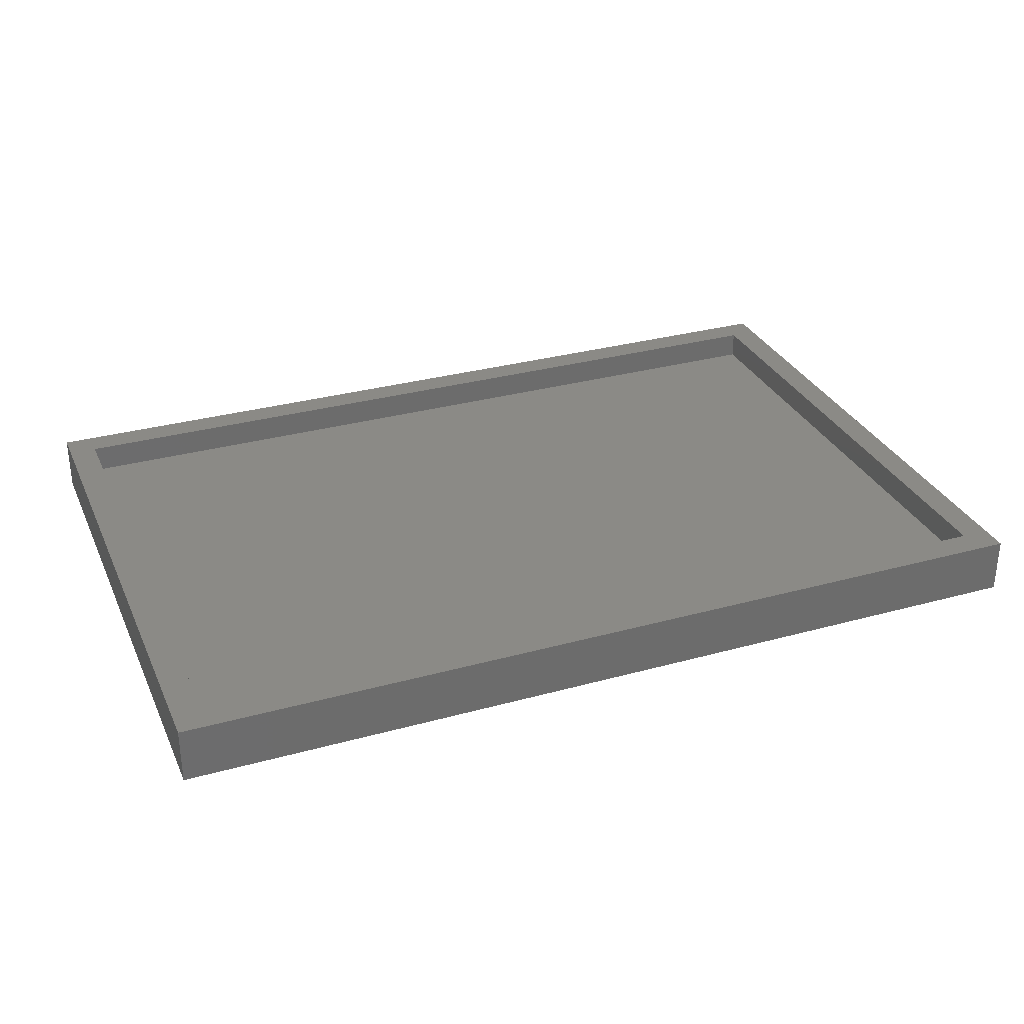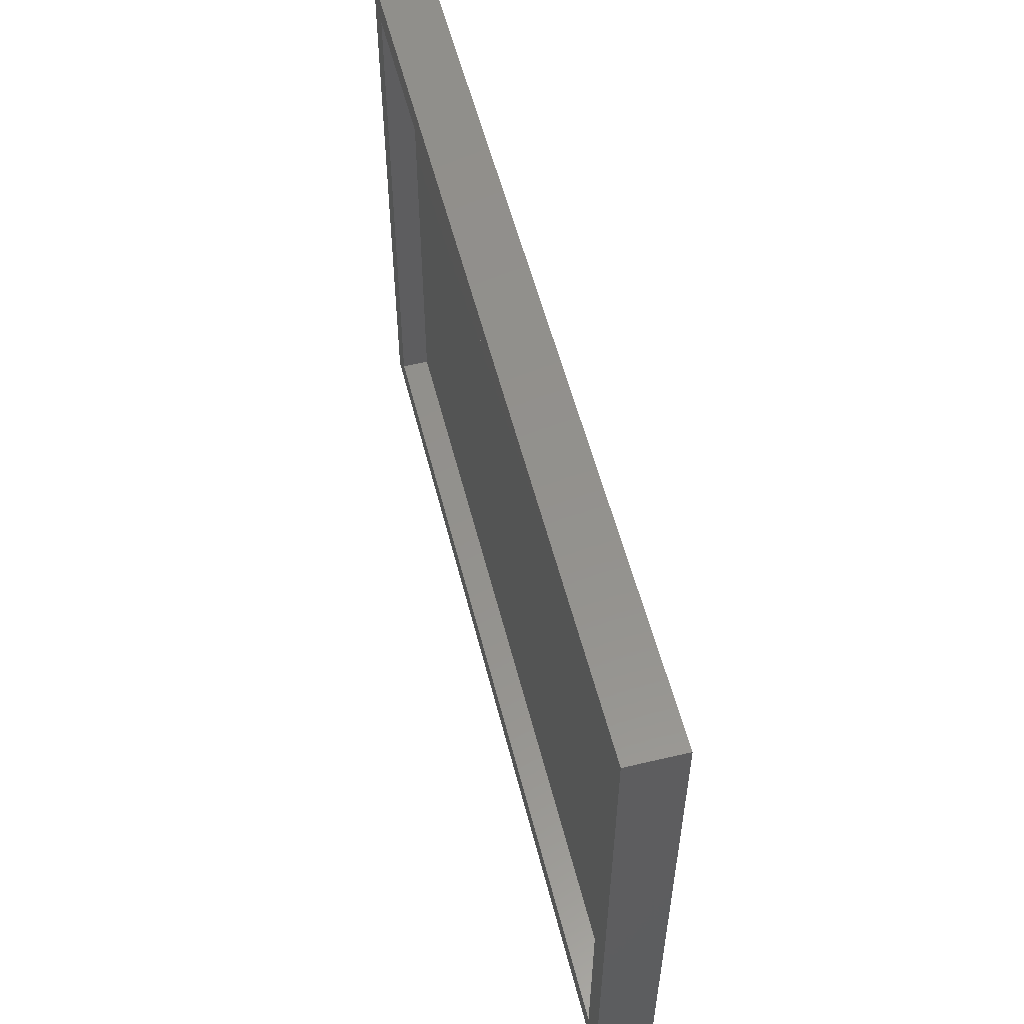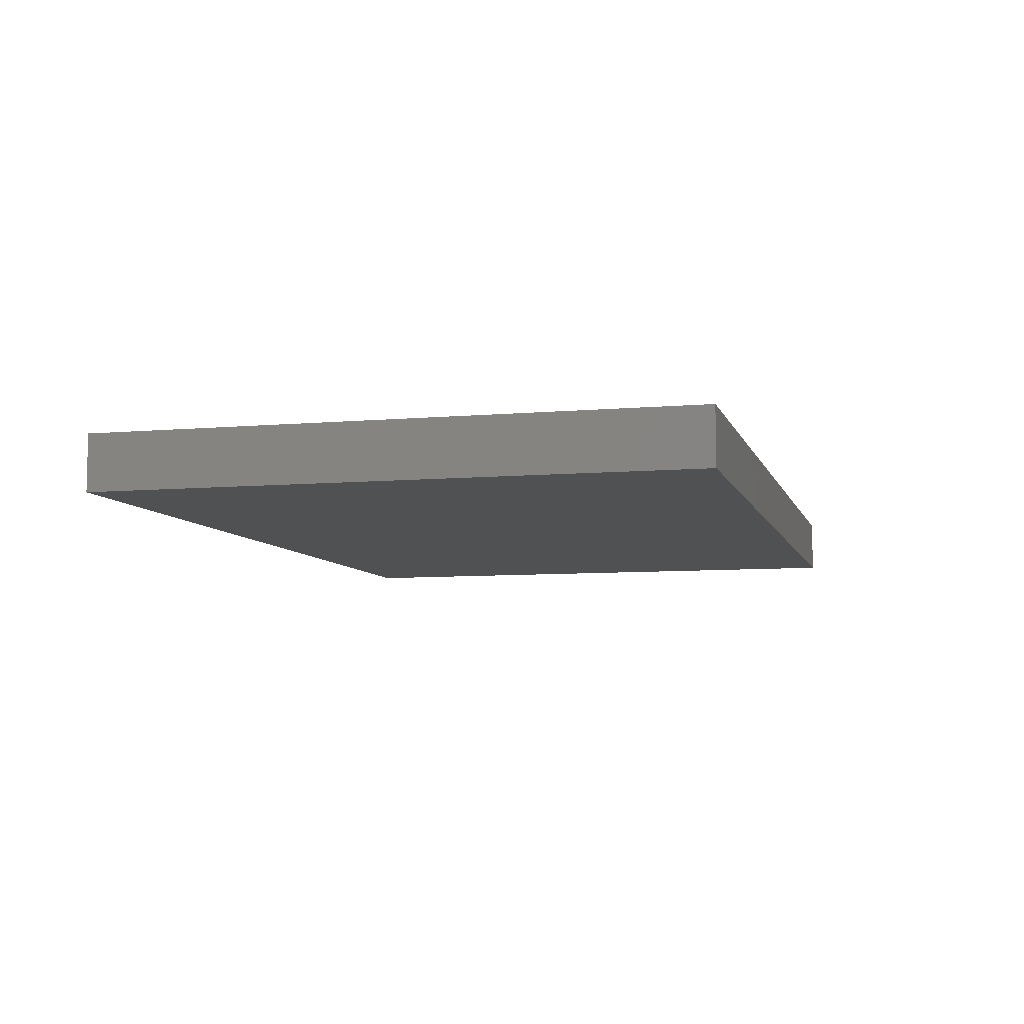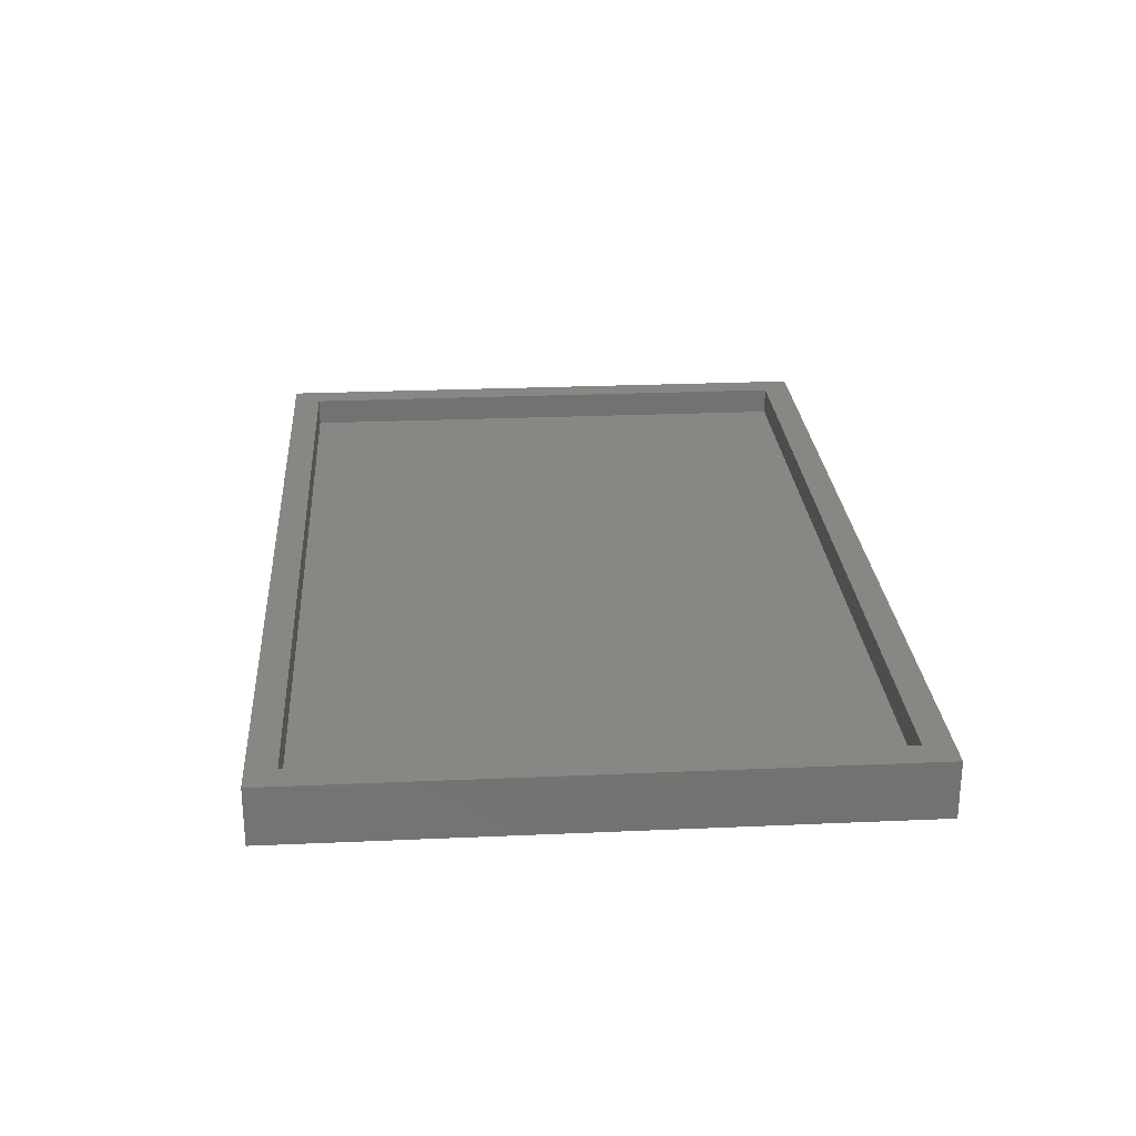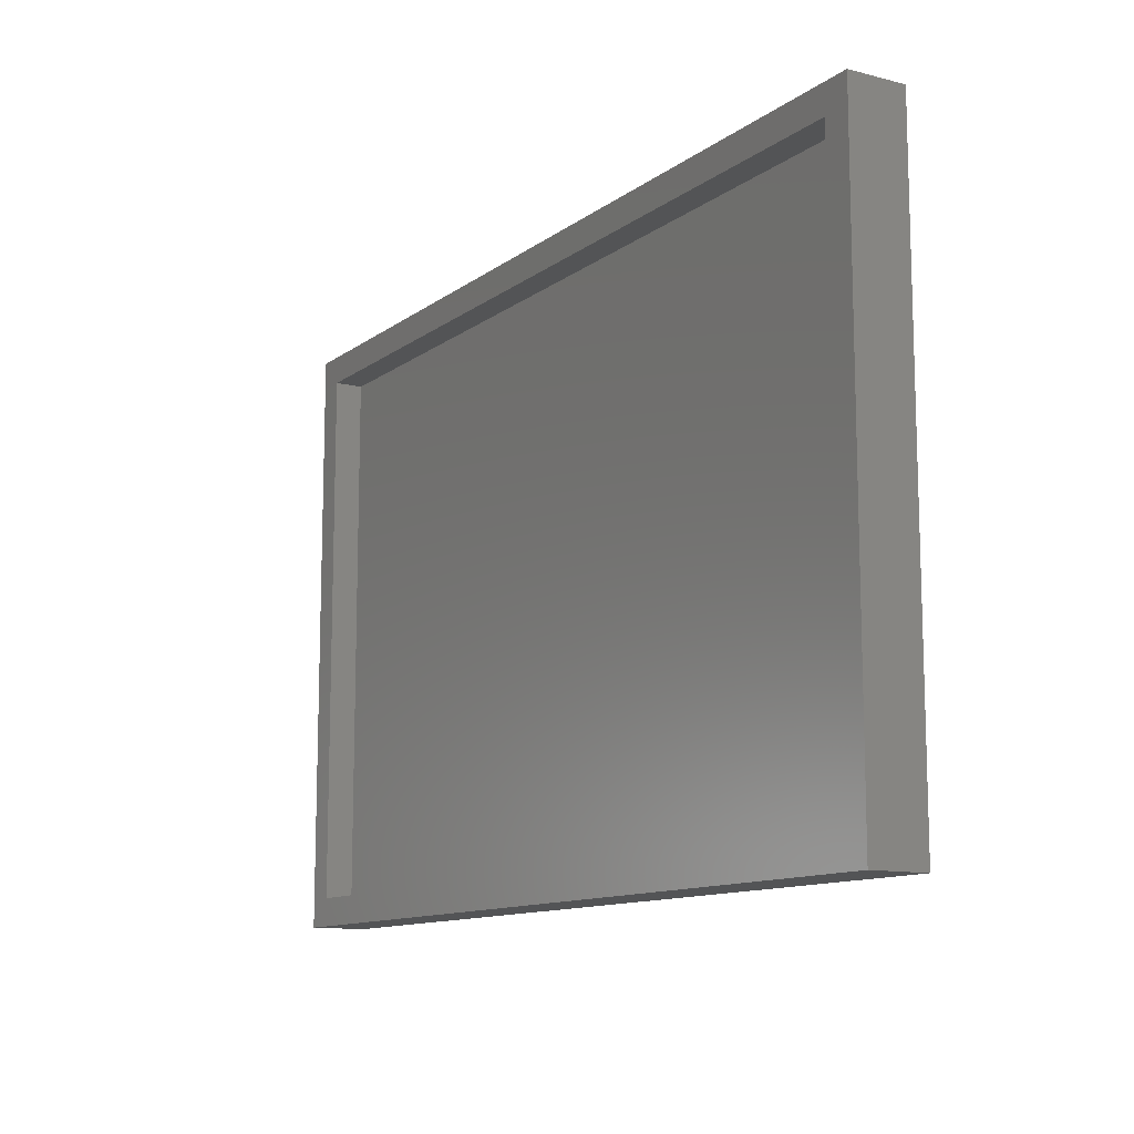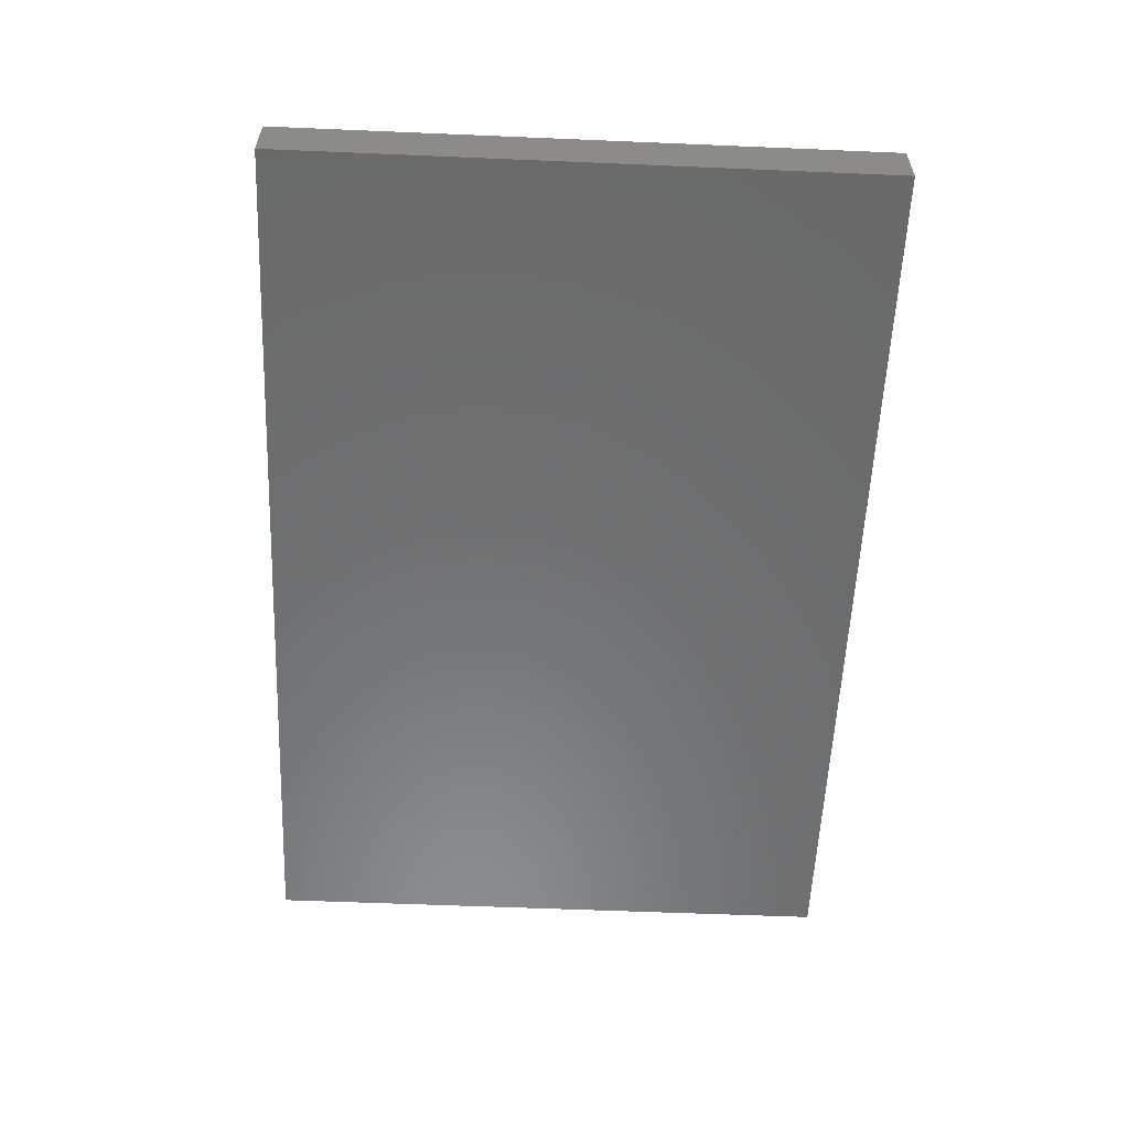
<metadata>
{"format":"stl","ext":"stl","renderer":"f3d","projection":"perspective","resolution":1024,"background":"white","views":[{"elev":31.1,"azim":-21.5,"up":"+Y"},{"elev":55.0,"azim":-104.0,"up":"+Z"},{"elev":-7.4,"azim":-75.5,"up":"+Y"},{"elev":25.8,"azim":86.0,"up":"+Y"},{"elev":-11.7,"azim":-121.3,"up":"+Z"},{"elev":-57.3,"azim":87.5,"up":"+Y"}]}
</metadata>
<code>
# stl→obj: 16 verts, 28 faces
v 3.046e-17 0 0.4974
v 0.02344 0 0.02344
v 0 0 0
v 0.7266 0 0.02344
v 0.75 0 -4.592e-17
v 0.02344 0 0.4739
v 0.75 0 0.4974
v 0.7266 0 0.4739
v 0.02344 -0.02344 0.02344
v 0.7266 -0.02344 0.02344
v 0.7266 -0.02344 0.4739
v 0.02344 -0.02344 0.4739
v 0 -0.04688 0
v 0.75 -0.04688 -4.592e-17
v 3.046e-17 -0.04688 0.4974
v 0.75 -0.04688 0.4974
f 1 2 3
f 3 2 4
f 3 4 5
f 2 1 6
f 6 1 7
f 6 7 8
f 8 7 5
f 8 5 4
f 9 10 2
f 2 10 4
f 10 11 4
f 4 11 8
f 11 12 8
f 8 12 6
f 12 9 6
f 6 9 2
f 12 11 9
f 9 11 10
f 13 14 15
f 15 14 16
f 15 1 13
f 13 1 3
f 16 7 15
f 15 7 1
f 14 5 16
f 16 5 7
f 13 3 14
f 14 3 5

</code>
